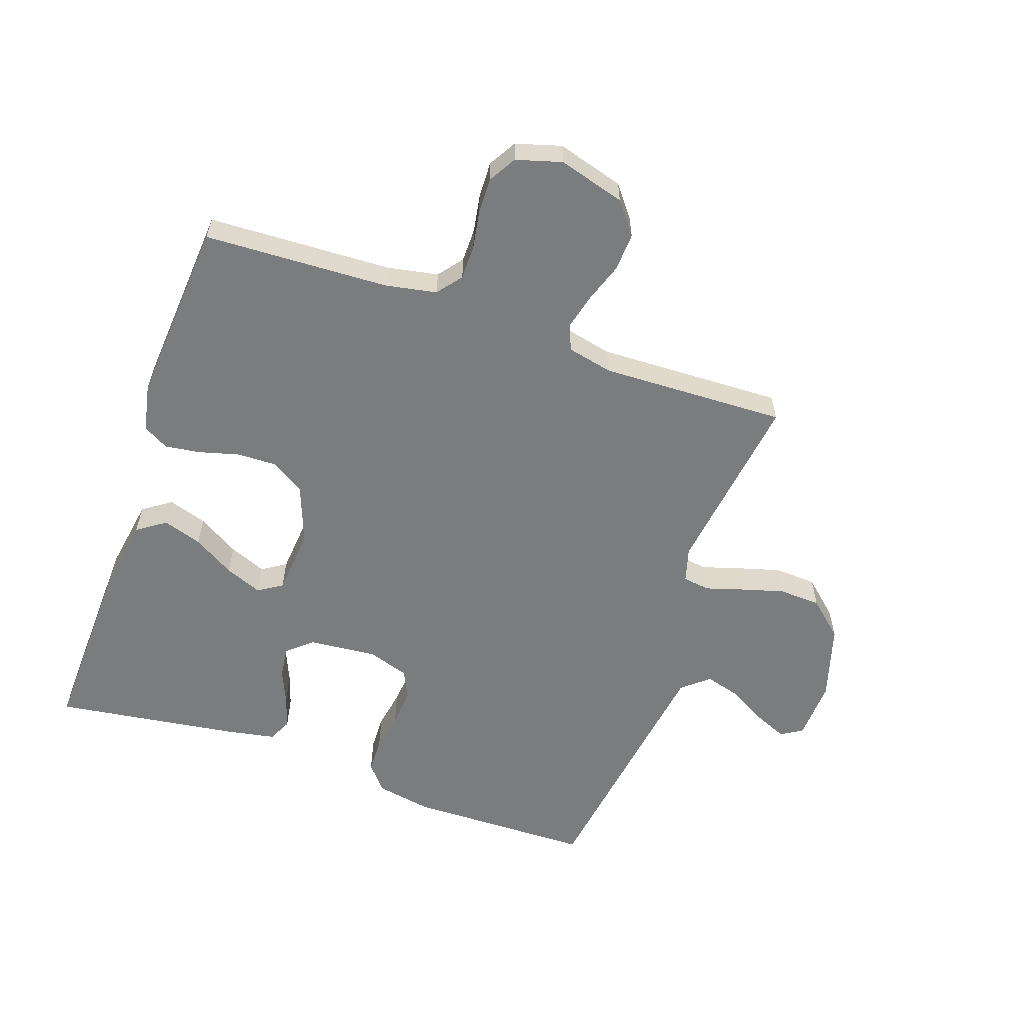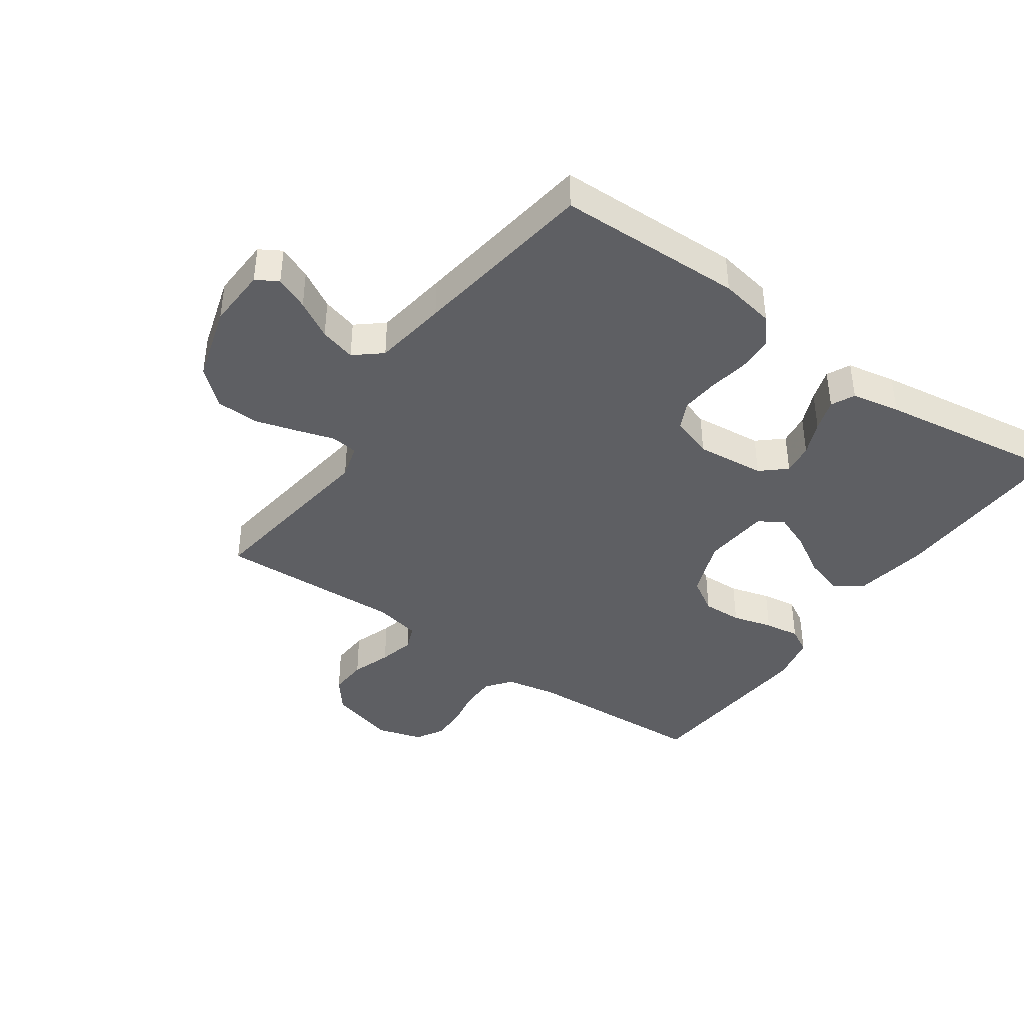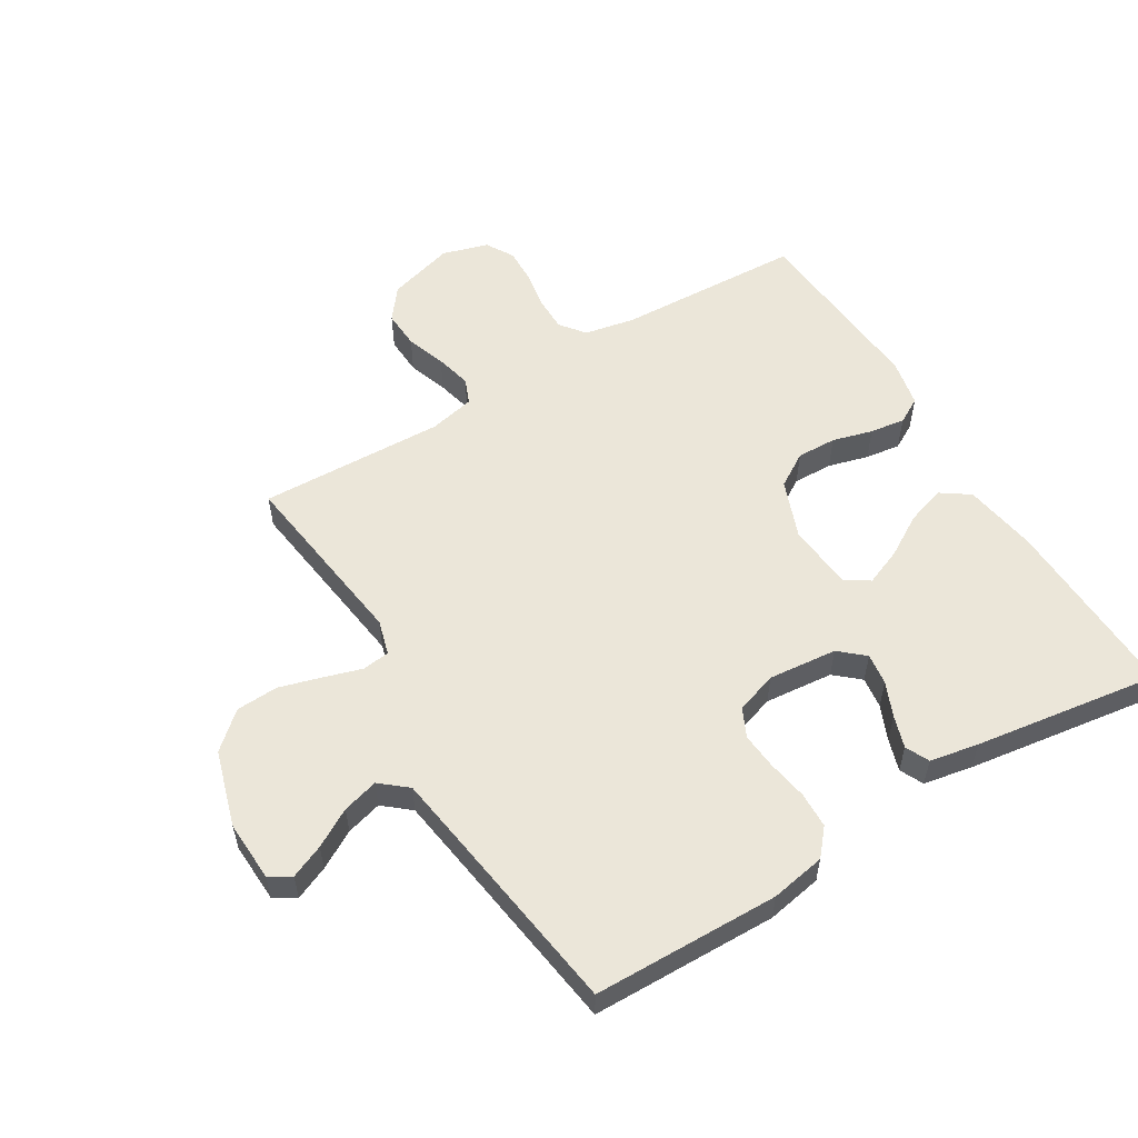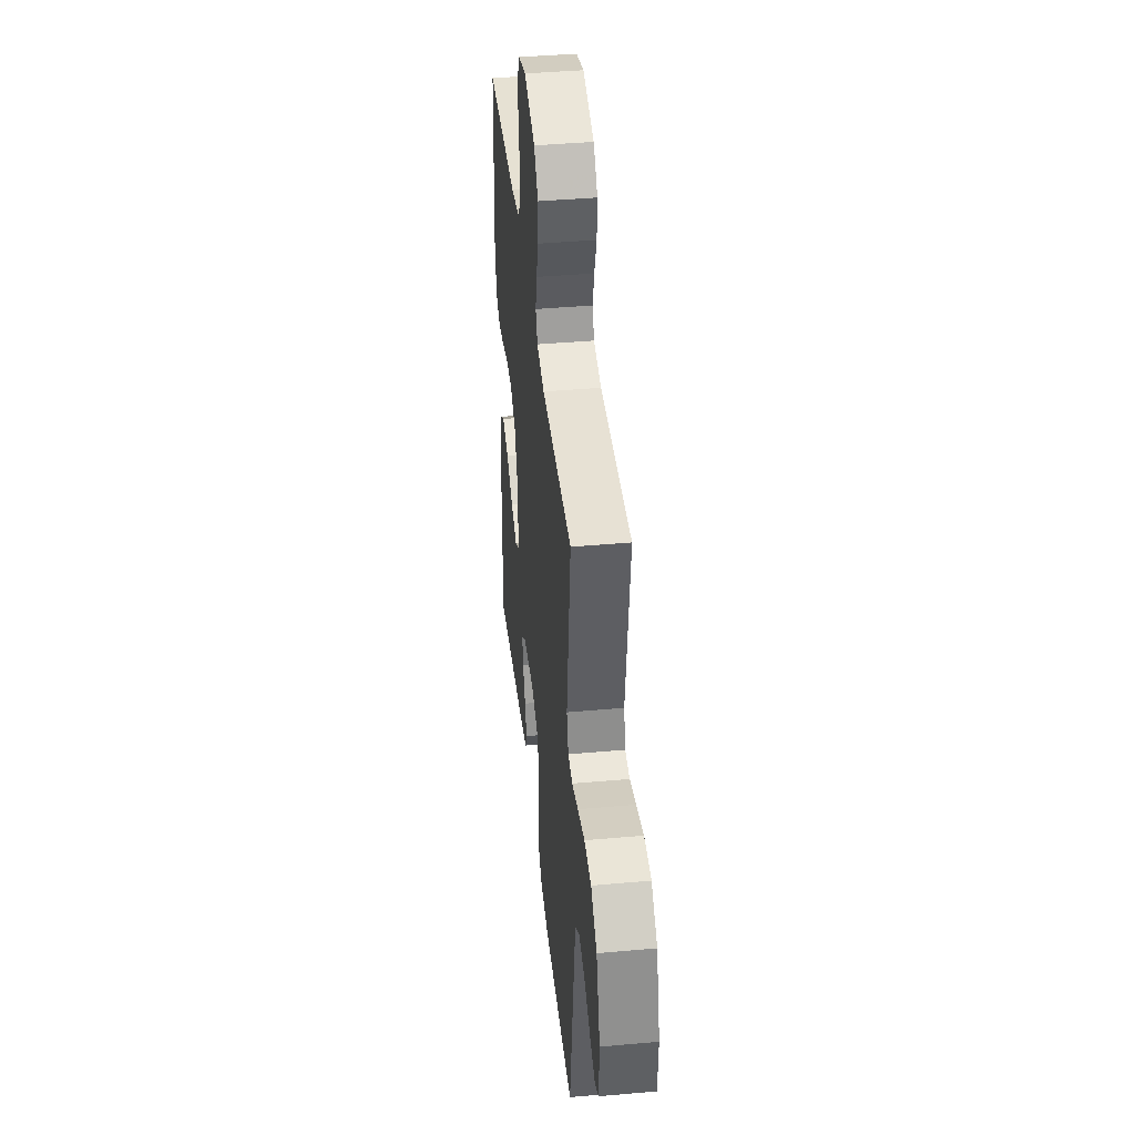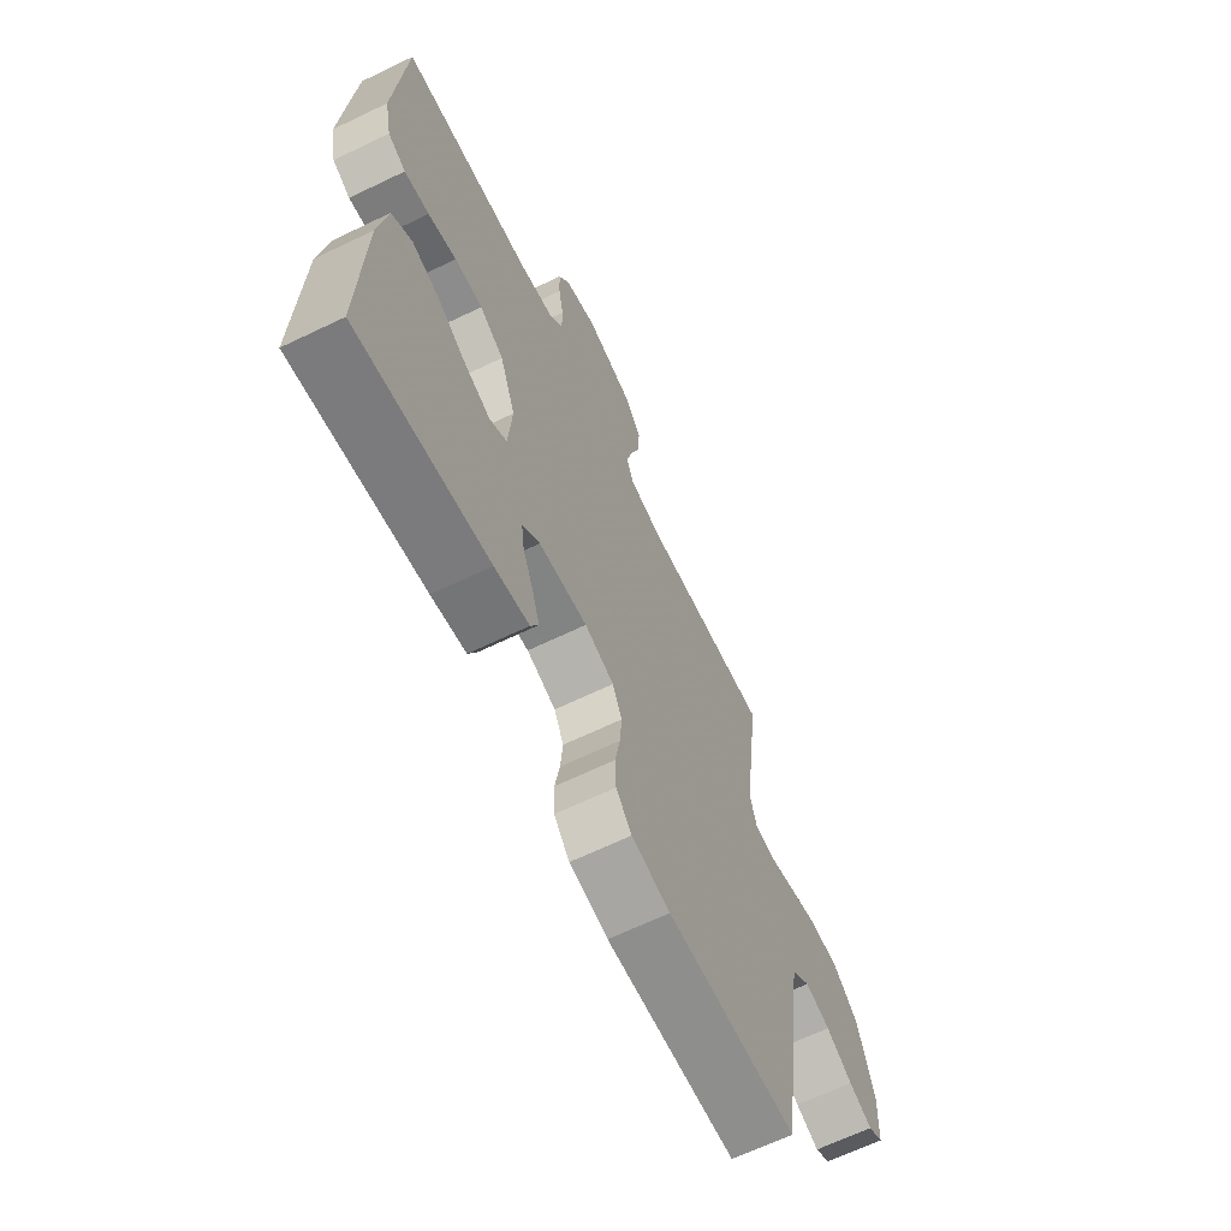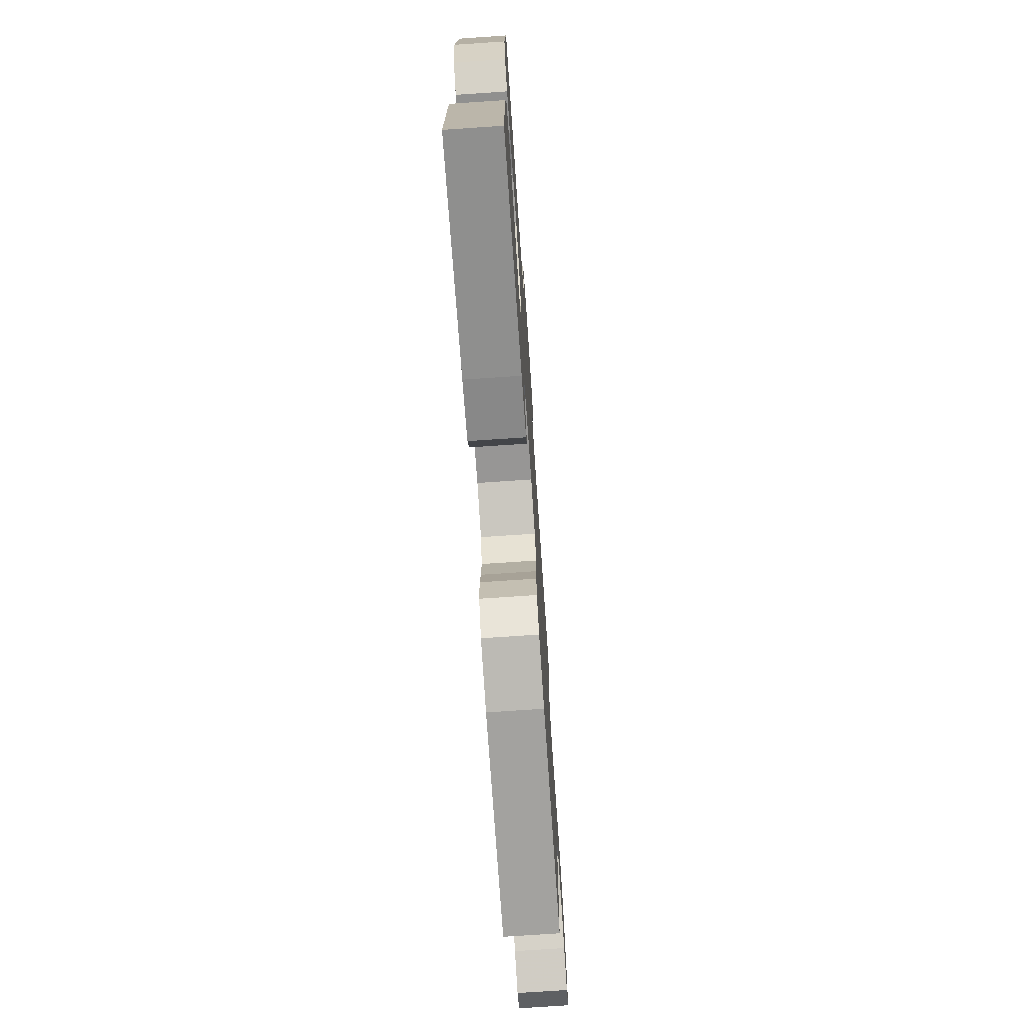
<metadata>
{"format":"obj","ext":"obj","renderer":"f3d","projection":"perspective","resolution":1024,"background":"white","views":[{"elev":-58.7,"azim":-19.4,"up":"+Y"},{"elev":-40.8,"azim":144.8,"up":"+Y"},{"elev":55.8,"azim":148.7,"up":"+Y"},{"elev":41.6,"azim":83.8,"up":"+Z"},{"elev":-65.8,"azim":-64.2,"up":"+Z"},{"elev":-73.5,"azim":-86.1,"up":"+Z"}]}
</metadata>
<code>
v 0.5 0.07 -0.5
v 0.2 0.07 -0.506
v 0.111 0.07 -0.49
v 0.075 0.07 -0.448
v 0.073 0.07 -0.39
v 0.084 0.07 -0.326
v 0.089 0.07 -0.266
v 0.067 0.07 -0.22
v 0 0.07 -0.198
v -0.111 0.07 -0.209
v -0.151 0.07 -0.244
v -0.144 0.07 -0.295
v -0.12 0.07 -0.351
v -0.103 0.07 -0.403
v -0.121 0.07 -0.441
v -0.2 0.07 -0.456
v -0.5 0.07 -0.5
v -0.491 0.07 -0.2
v -0.472 0.07 -0.081
v -0.426 0.07 -0.049
v -0.363 0.07 -0.069
v -0.296 0.07 -0.109
v -0.236 0.07 -0.133
v -0.197 0.07 -0.108
v -0.188 0.07 0
v -0.224 0.07 0.094
v -0.279 0.07 0.128
v -0.343 0.07 0.126
v -0.408 0.07 0.108
v -0.465 0.07 0.1
v -0.506 0.07 0.123
v -0.522 0.07 0.2
v -0.5 0.07 0.5
v -0.2 0.07 0.514
v -0.118 0.07 0.53
v -0.087 0.07 0.57
v -0.087 0.07 0.626
v -0.098 0.07 0.687
v -0.1 0.07 0.745
v -0.074 0.07 0.79
v 0 0.07 0.812
v 0.108 0.07 0.781
v 0.148 0.07 0.73
v 0.145 0.07 0.668
v 0.123 0.07 0.604
v 0.109 0.07 0.546
v 0.126 0.07 0.505
v 0.2 0.07 0.489
v 0.5 0.07 0.5
v 0.461 0.07 0.2
v 0.477 0.07 0.144
v 0.521 0.07 0.138
v 0.582 0.07 0.157
v 0.651 0.07 0.177
v 0.719 0.07 0.174
v 0.777 0.07 0.123
v 0.814 0.07 0
v 0.81 0.07 -0.098
v 0.775 0.07 -0.119
v 0.721 0.07 -0.096
v 0.66 0.07 -0.061
v 0.602 0.07 -0.045
v 0.559 0.07 -0.081
v 0.542 0.07 -0.2
v 0.5 0 -0.5
v 0.2 0 -0.506
v 0.111 0 -0.49
v 0.075 0 -0.448
v 0.073 0 -0.39
v 0.084 0 -0.326
v 0.089 0 -0.266
v 0.067 0 -0.22
v 0 0 -0.198
v -0.111 0 -0.209
v -0.151 0 -0.244
v -0.144 0 -0.295
v -0.12 0 -0.351
v -0.103 0 -0.403
v -0.121 0 -0.441
v -0.2 0 -0.456
v -0.5 0 -0.5
v -0.491 0 -0.2
v -0.472 0 -0.081
v -0.426 0 -0.049
v -0.363 0 -0.069
v -0.296 0 -0.109
v -0.236 0 -0.133
v -0.197 0 -0.108
v -0.188 0 0
v -0.224 0 0.094
v -0.279 0 0.128
v -0.343 0 0.126
v -0.408 0 0.108
v -0.465 0 0.1
v -0.506 0 0.123
v -0.522 0 0.2
v -0.5 0 0.5
v -0.2 0 0.514
v -0.118 0 0.53
v -0.087 0 0.57
v -0.087 0 0.626
v -0.098 0 0.687
v -0.1 0 0.745
v -0.074 0 0.79
v 0 0 0.812
v 0.108 0 0.781
v 0.148 0 0.73
v 0.145 0 0.668
v 0.123 0 0.604
v 0.109 0 0.546
v 0.126 0 0.505
v 0.2 0 0.489
v 0.5 0 0.5
v 0.461 0 0.2
v 0.477 0 0.144
v 0.521 0 0.138
v 0.582 0 0.157
v 0.651 0 0.177
v 0.719 0 0.174
v 0.777 0 0.123
v 0.814 0 0
v 0.81 0 -0.098
v 0.775 0 -0.119
v 0.721 0 -0.096
v 0.66 0 -0.061
v 0.602 0 -0.045
v 0.559 0 -0.081
v 0.542 0 -0.2
f 59 60 61
f 58 59 61
f 57 58 61
f 56 57 61
f 55 56 61
f 54 55 61
f 53 54 61
f 52 53 61
f 51 52 61 62
f 48 49 50
f 47 48 50 51
f 43 44 45
f 42 43 45
f 41 42 45
f 40 41 45
f 39 40 45
f 38 39 45
f 37 38 45
f 36 37 45 46
f 35 36 46 47
f 32 33 34
f 31 32 34
f 30 31 34
f 29 30 34
f 28 29 34
f 34 35 47
f 28 34 47
f 27 28 47
f 20 21 22
f 19 20 22
f 18 19 22
f 17 18 22
f 16 17 22
f 15 16 22
f 14 15 22
f 13 14 22
f 12 13 22
f 11 12 22 23
f 10 11 23 24
f 4 5 6
f 3 4 6
f 2 3 6
f 1 2 6
f 64 1 6
f 63 64 6 7
f 51 62 63
f 47 51 63
f 27 47 63
f 26 27 63
f 25 26 63
f 24 25 63
f 10 24 63
f 9 10 63
f 8 9 63
f 7 8 63
f 125 124 123
f 125 123 122
f 125 122 121
f 125 121 120
f 125 120 119
f 125 119 118
f 125 118 117
f 125 117 116
f 126 125 116 115
f 114 113 112
f 115 114 112 111
f 109 108 107
f 109 107 106
f 109 106 105
f 109 105 104
f 109 104 103
f 109 103 102
f 109 102 101
f 110 109 101 100
f 111 110 100 99
f 98 97 96
f 98 96 95
f 98 95 94
f 98 94 93
f 98 93 92
f 111 99 98
f 111 98 92
f 111 92 91
f 86 85 84
f 86 84 83
f 86 83 82
f 86 82 81
f 86 81 80
f 86 80 79
f 86 79 78
f 86 78 77
f 86 77 76
f 87 86 76 75
f 88 87 75 74
f 70 69 68
f 70 68 67
f 70 67 66
f 70 66 65
f 70 65 128
f 71 70 128 127
f 127 126 115
f 127 115 111
f 127 111 91
f 127 91 90
f 127 90 89
f 127 89 88
f 127 88 74
f 127 74 73
f 127 73 72
f 127 72 71
f 1 65 66 2
f 2 66 67 3
f 3 67 68 4
f 4 68 69 5
f 5 69 70 6
f 6 70 71 7
f 7 71 72 8
f 8 72 73 9
f 9 73 74 10
f 10 74 75 11
f 11 75 76 12
f 12 76 77 13
f 13 77 78 14
f 14 78 79 15
f 15 79 80 16
f 16 80 81 17
f 17 81 82 18
f 18 82 83 19
f 19 83 84 20
f 20 84 85 21
f 21 85 86 22
f 22 86 87 23
f 23 87 88 24
f 24 88 89 25
f 25 89 90 26
f 26 90 91 27
f 27 91 92 28
f 28 92 93 29
f 29 93 94 30
f 30 94 95 31
f 31 95 96 32
f 32 96 97 33
f 33 97 98 34
f 34 98 99 35
f 35 99 100 36
f 36 100 101 37
f 37 101 102 38
f 38 102 103 39
f 39 103 104 40
f 40 104 105 41
f 41 105 106 42
f 42 106 107 43
f 43 107 108 44
f 44 108 109 45
f 45 109 110 46
f 46 110 111 47
f 47 111 112 48
f 48 112 113 49
f 49 113 114 50
f 50 114 115 51
f 51 115 116 52
f 52 116 117 53
f 53 117 118 54
f 54 118 119 55
f 55 119 120 56
f 56 120 121 57
f 57 121 122 58
f 58 122 123 59
f 59 123 124 60
f 60 124 125 61
f 61 125 126 62
f 62 126 127 63
f 63 127 128 64
f 64 128 65 1

</code>
